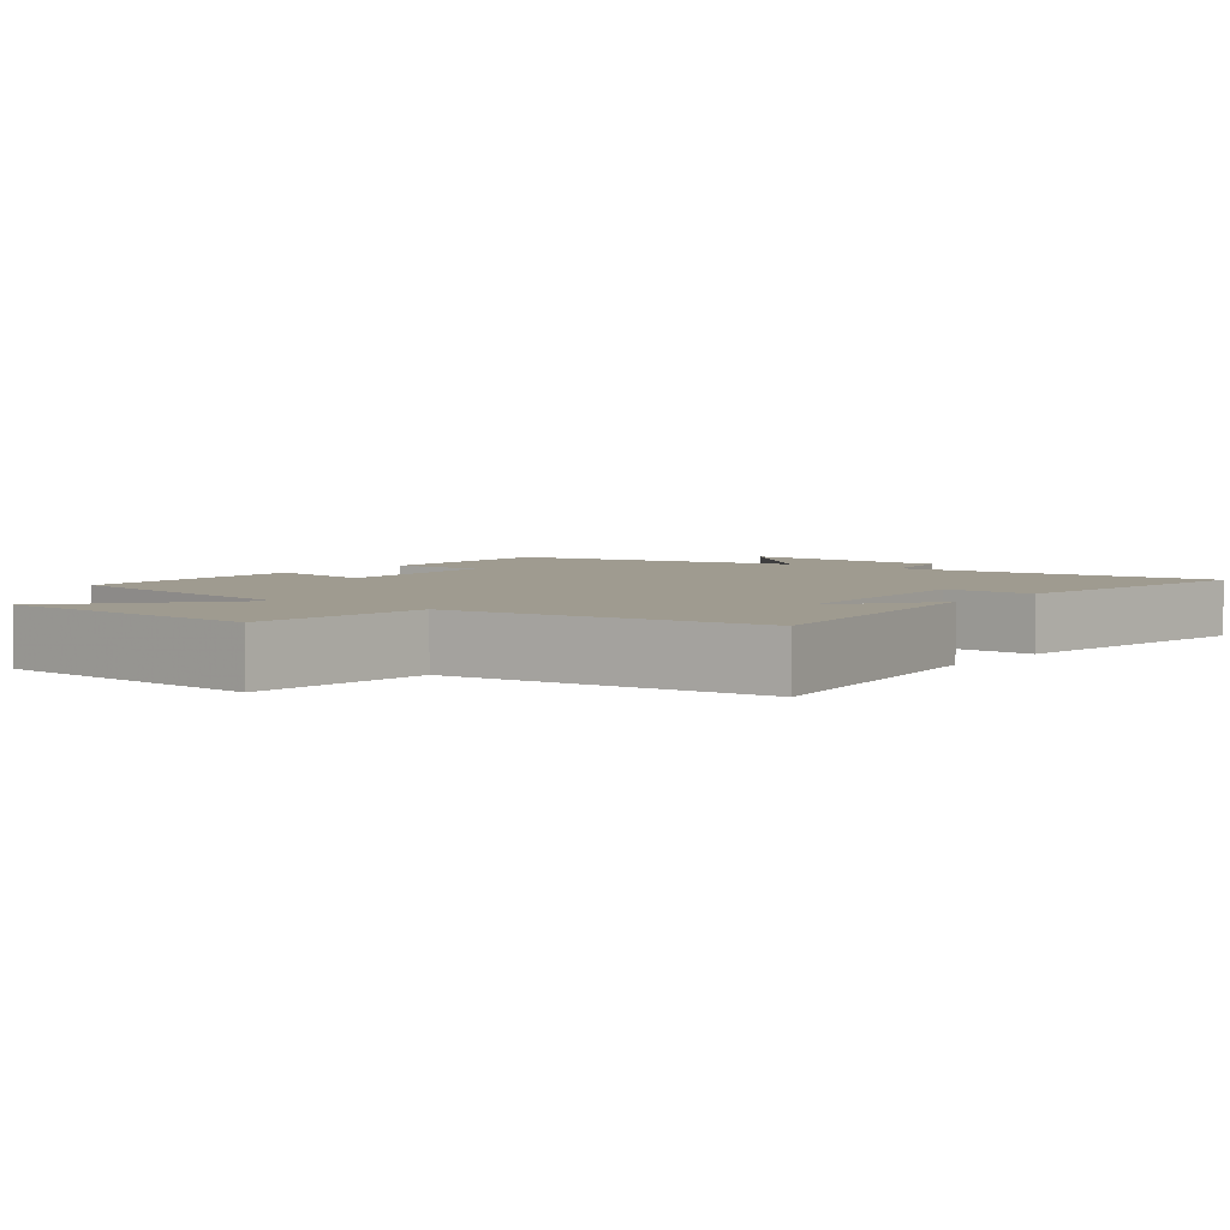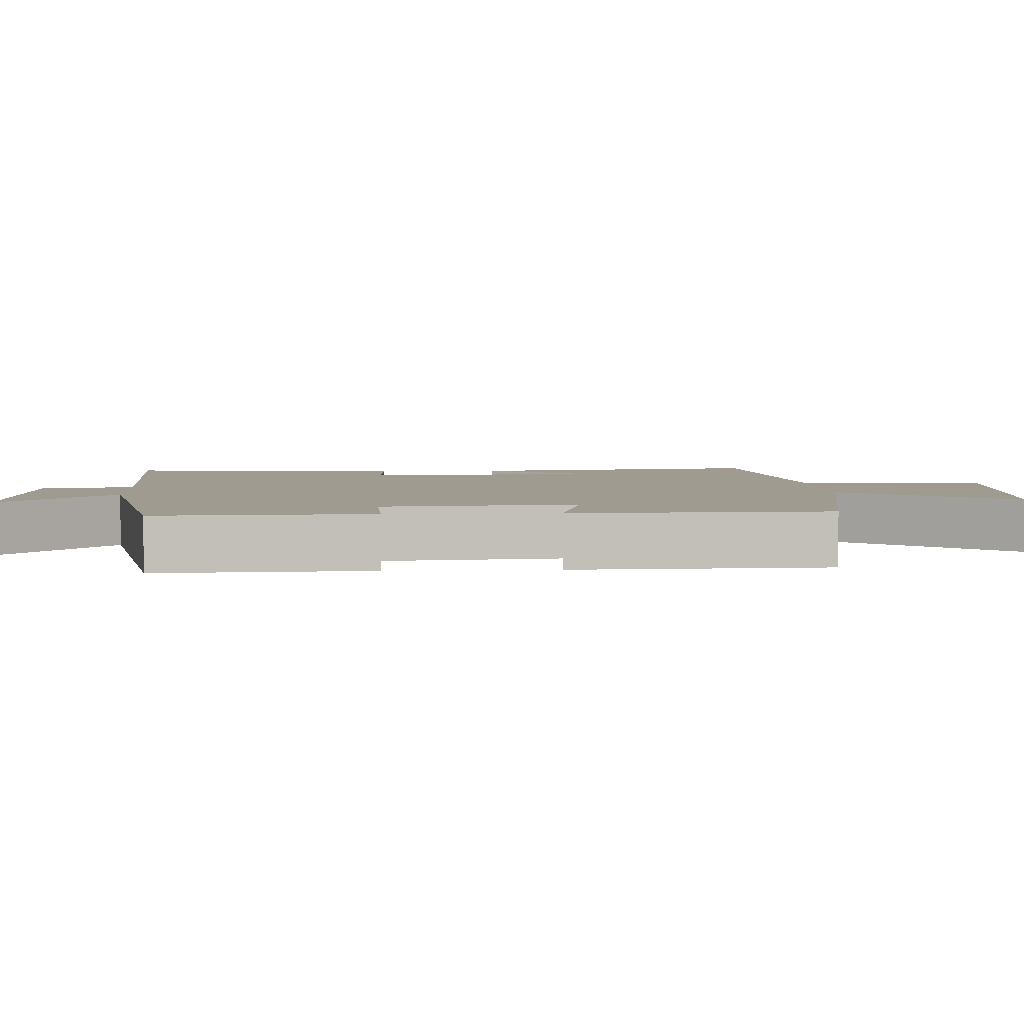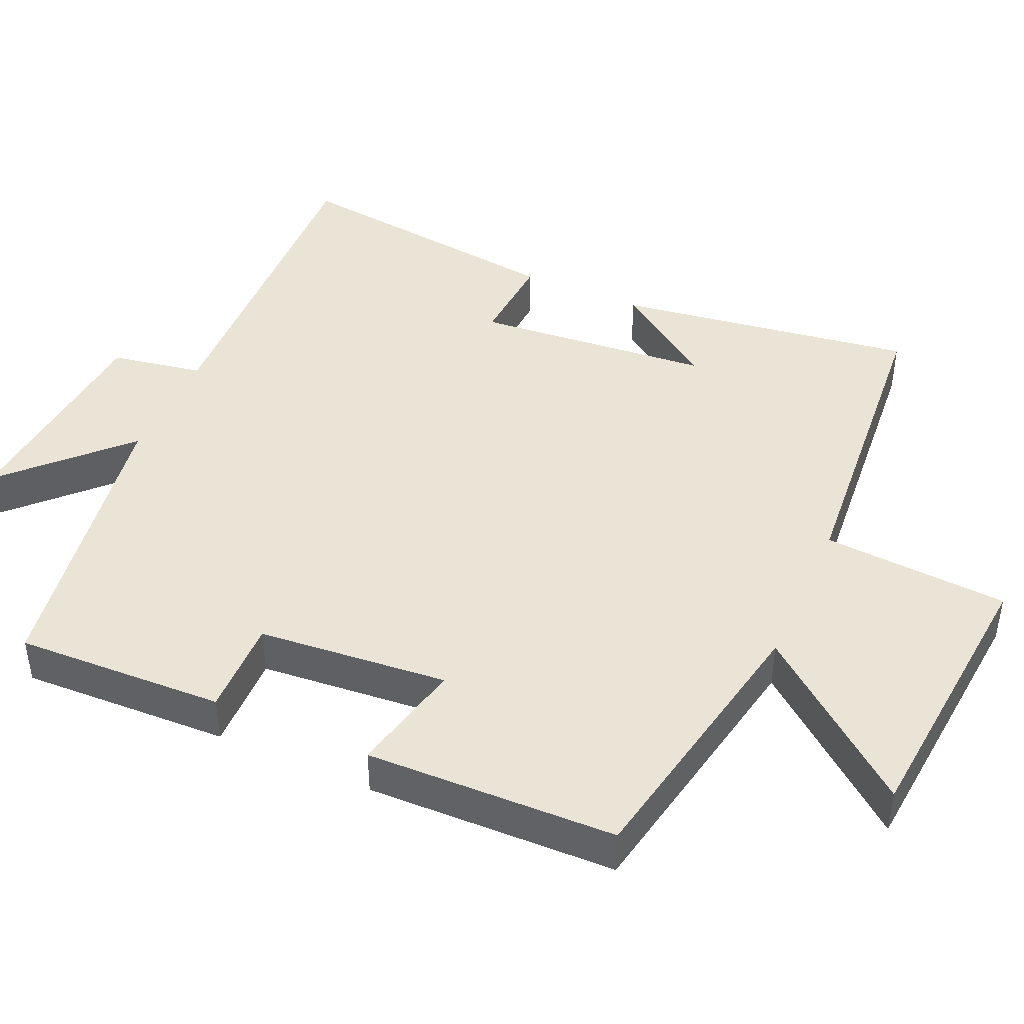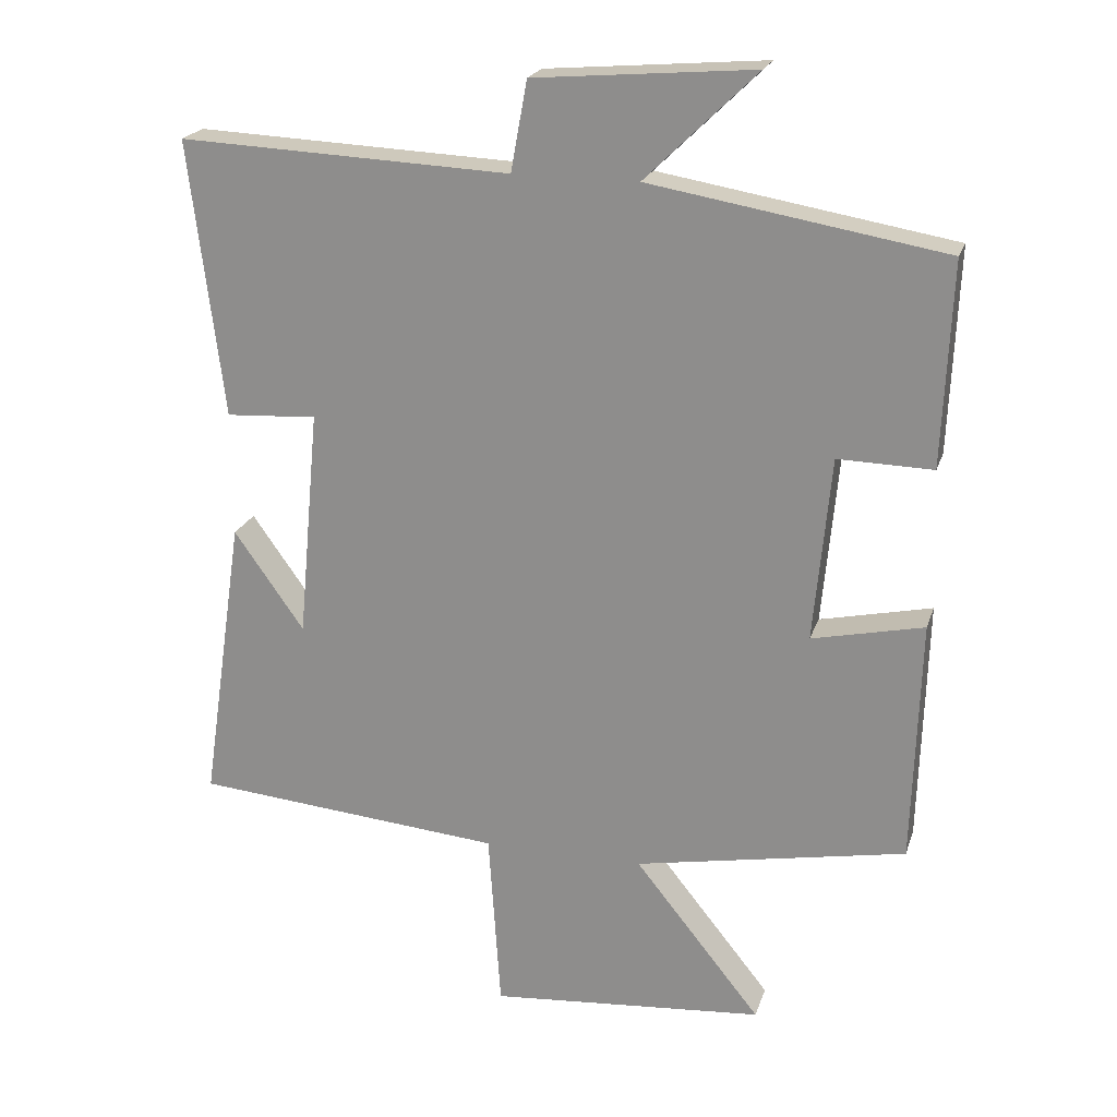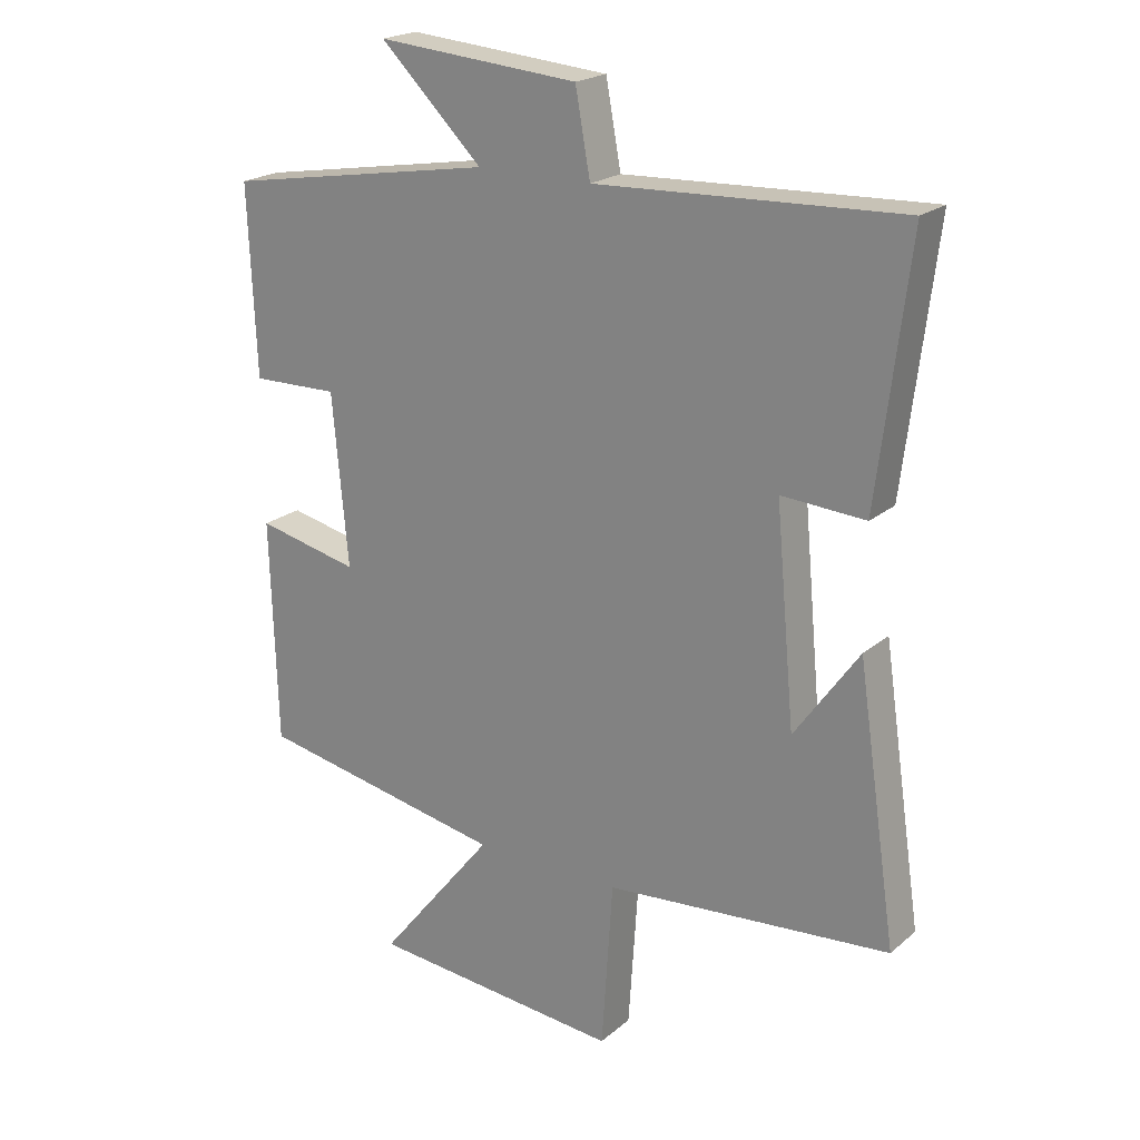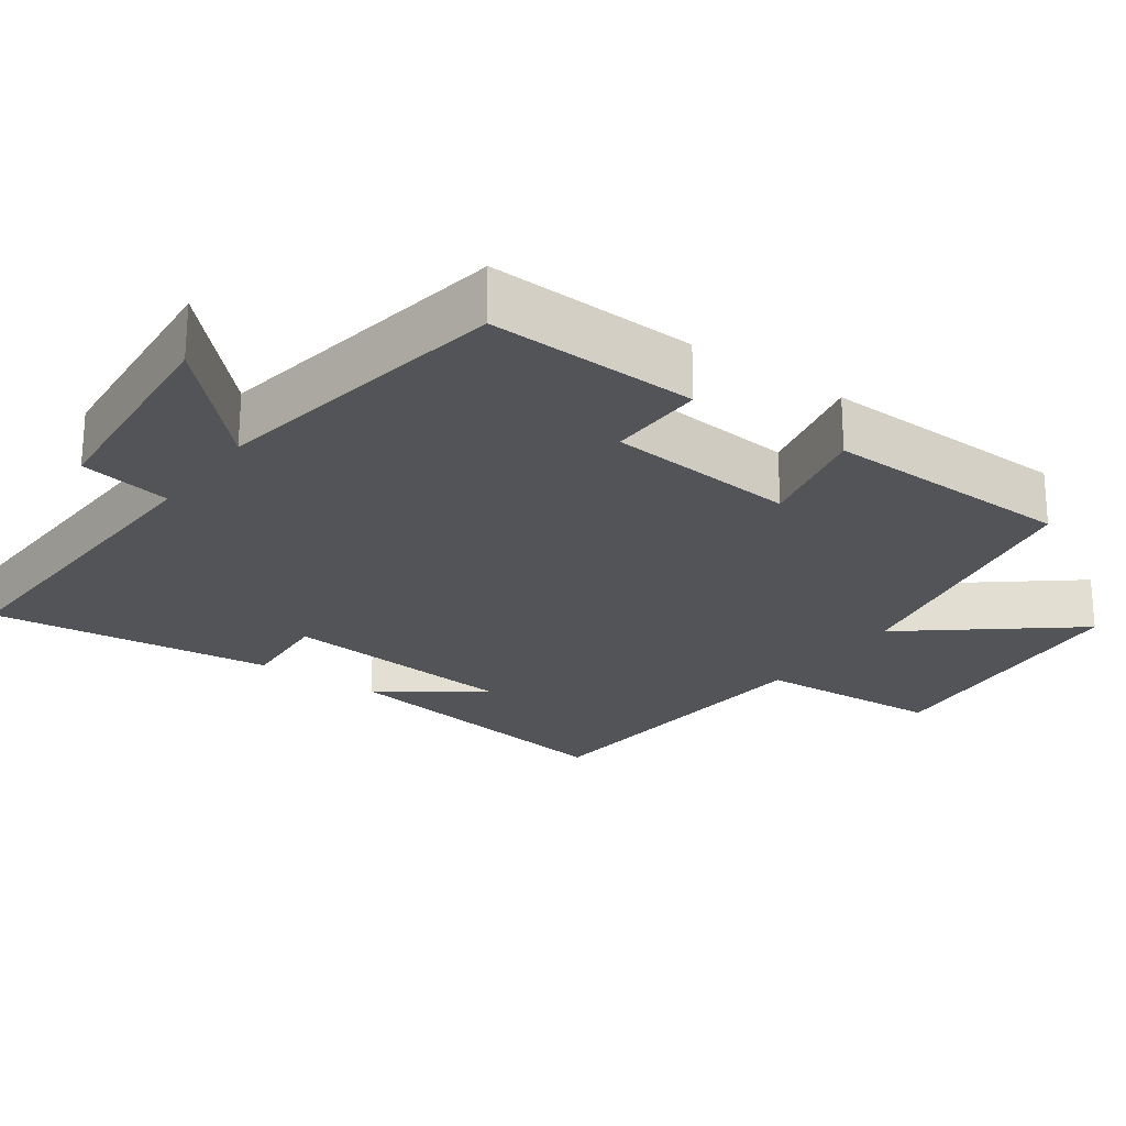
<metadata>
{"format":"obj","ext":"obj","renderer":"f3d","projection":"perspective","resolution":1024,"background":"white","views":[{"elev":4.0,"azim":-142.2,"up":"+Y"},{"elev":4.0,"azim":86.4,"up":"+Y"},{"elev":43.7,"azim":114.1,"up":"+Y"},{"elev":21.5,"azim":15.8,"up":"+Z"},{"elev":21.1,"azim":-145.2,"up":"+Z"},{"elev":-23.6,"azim":54.5,"up":"+Y"}]}
</metadata>
<code>
v 0.49 0.07 -0.427
v 0.106 0.07 -0.5
v 0.285 0.07 -0.723
v -0.105 0.07 -0.757
v -0.122 0.07 -0.5
v -0.561 0.07 -0.462
v -0.5 0.07 -0.049
v -0.401 0.07 -0.189
v -0.371 0.07 0.137
v -0.5 0.07 0.129
v -0.548 0.07 0.52
v -0.08 0.07 0.5
v -0.057 0.07 0.627
v 0.253 0.07 0.653
v 0.096 0.07 0.5
v 0.512 0.07 0.43
v 0.5 0.07 0.142
v 0.366 0.07 0.145
v 0.342 0.07 -0.117
v 0.5 0.07 -0.082
v 0.49 0 -0.427
v 0.106 0 -0.5
v 0.285 0 -0.723
v -0.105 0 -0.757
v -0.122 0 -0.5
v -0.561 0 -0.462
v -0.5 0 -0.049
v -0.401 0 -0.189
v -0.371 0 0.137
v -0.5 0 0.129
v -0.548 0 0.52
v -0.08 0 0.5
v -0.057 0 0.627
v 0.253 0 0.653
v 0.096 0 0.5
v 0.512 0 0.43
v 0.5 0 0.142
v 0.366 0 0.145
v 0.342 0 -0.117
v 0.5 0 -0.082
f 19 20 1 2
f 18 19 2
f 15 16 17 18
f 15 18 2
f 12 13 14 15
f 12 15 2
f 9 10 11 12
f 8 9 12 2
f 6 7 8
f 5 6 8 2
f 2 3 4 5
f 22 21 40 39
f 22 39 38
f 38 37 36 35
f 22 38 35
f 35 34 33 32
f 22 35 32
f 32 31 30 29
f 22 32 29 28
f 28 27 26
f 22 28 26 25
f 25 24 23 22
f 1 21 22 2
f 2 22 23 3
f 3 23 24 4
f 4 24 25 5
f 5 25 26 6
f 6 26 27 7
f 7 27 28 8
f 8 28 29 9
f 9 29 30 10
f 10 30 31 11
f 11 31 32 12
f 12 32 33 13
f 13 33 34 14
f 14 34 35 15
f 15 35 36 16
f 16 36 37 17
f 17 37 38 18
f 18 38 39 19
f 19 39 40 20
f 20 40 21 1

</code>
